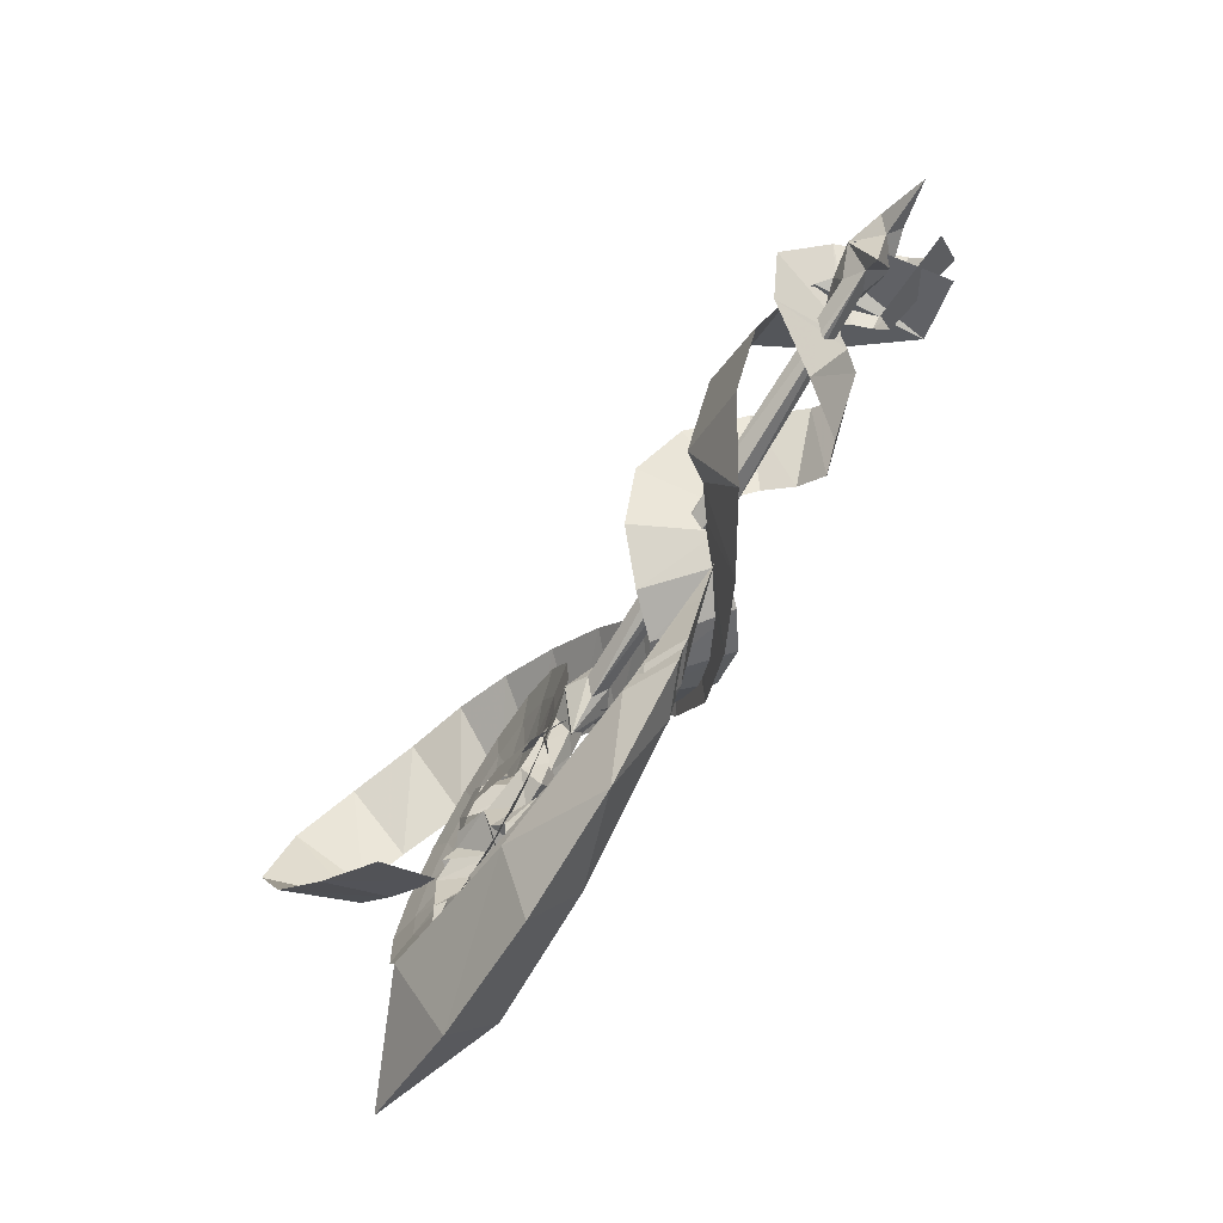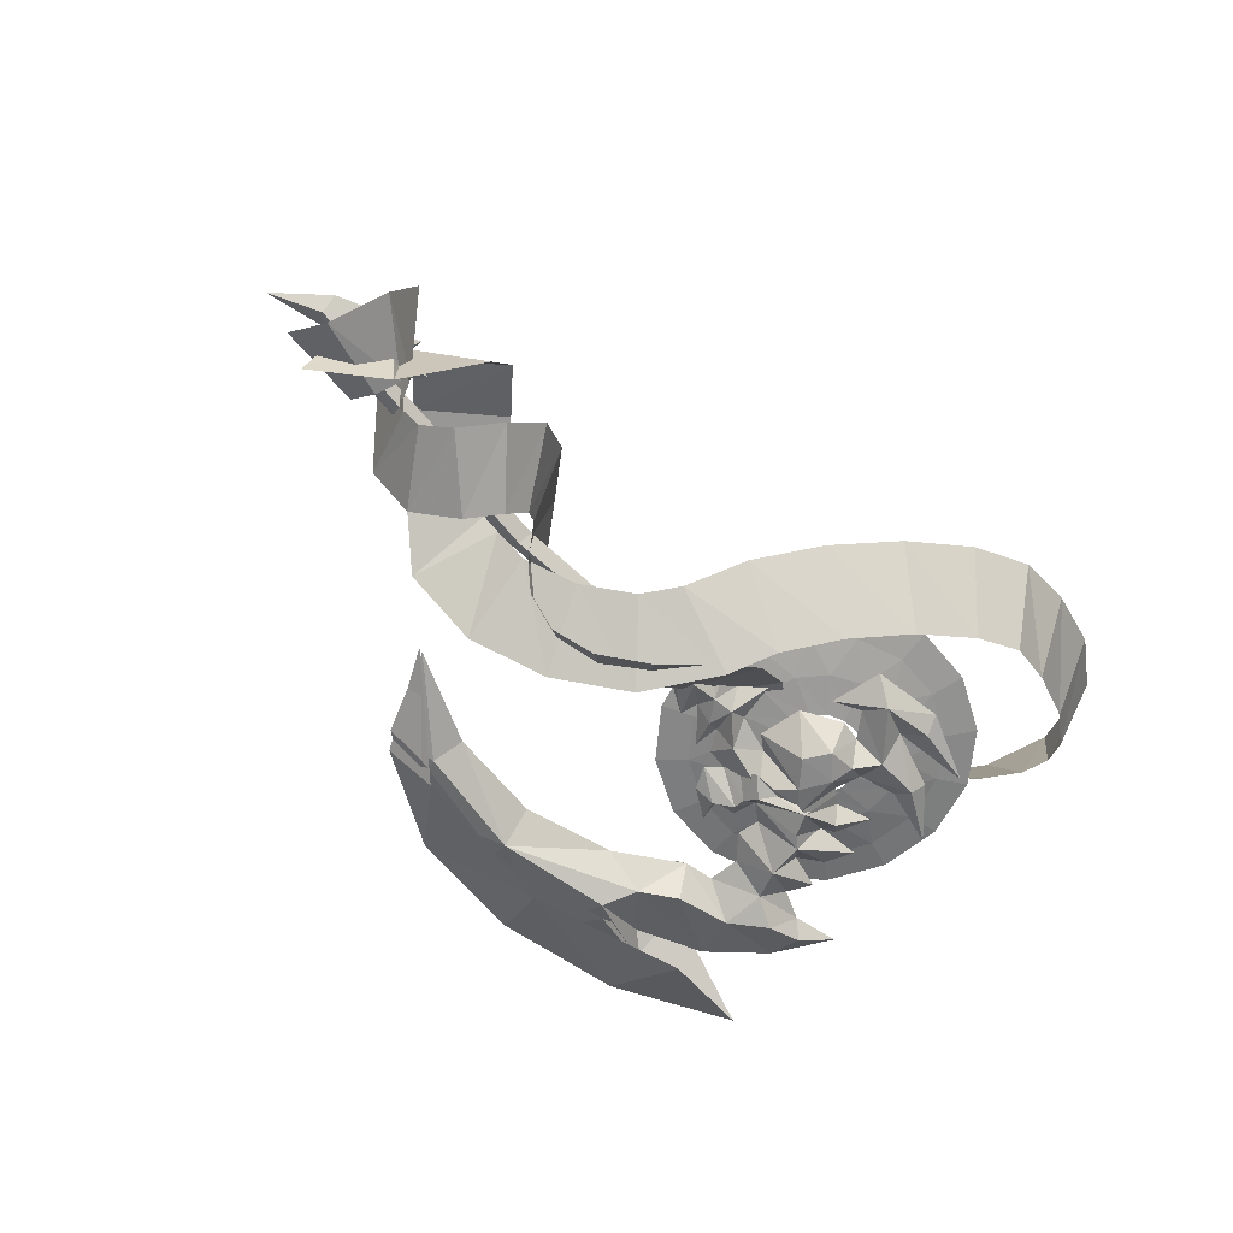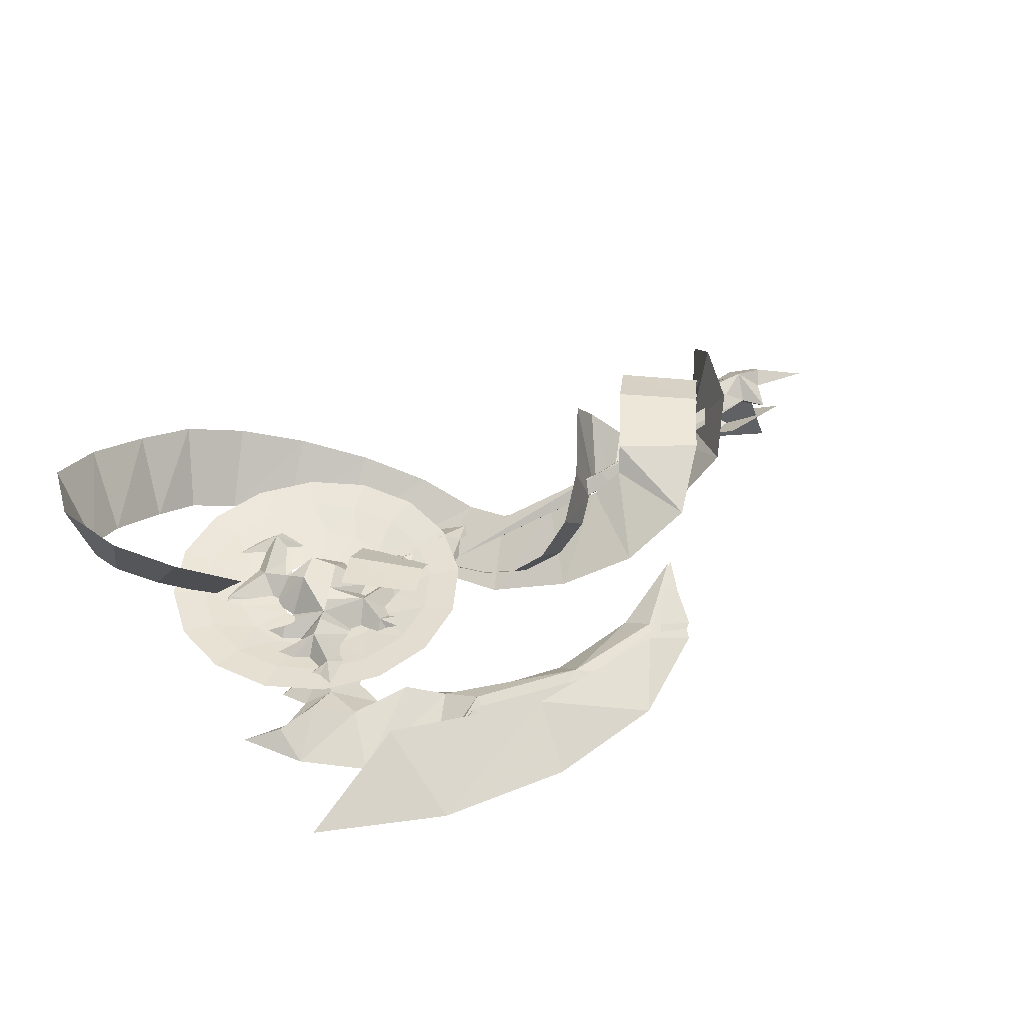
<metadata>
{"format":"obj","ext":"obj","renderer":"f3d","projection":"perspective","resolution":1024,"background":"white","views":[{"elev":-73.9,"azim":-121.7,"up":"+Z"},{"elev":-63.1,"azim":-46.4,"up":"+Y"},{"elev":45.0,"azim":143.7,"up":"+Y"}]}
</metadata>
<code>
g common_RightHandItem_90778
v 32.15 -9e-06 -43.21
v 30.54 4.087 -34.07
v 46.29 -1e-05 -41.65
v 16.4 -5e-06 -28.39
v 30.09 -6e-06 -29.61
v 15 2.36 -32.35
v 3.072 -2e-06 -22.53
v 46.11 5.497 -30.53
v 59.86 -1.1e-05 -36.05
v 51.79 -8e-06 -19.71
v 48.71 3.783 -26.15
v 42.83 -8e-06 -26.05
v 53.08 4.78 -22.36
v 61.15 3.447 -20.97
v 64.26 -1e-05 -28.31
v 59.35 3.846 -10.58
v 64.9 -8e-06 -12.78
v 61.61 2.6 -14.97
v 66.69 -8e-06 -9.293
v 61.59 -7e-06 -7.98
v 53.55 -6e-06 -7.905
v 58.34 4.513 -5.317
v 66.62 -7e-06 -1.598
v 60.2 -6e-06 -2.234
v 54.46 3.954 -1.813
v 58.82 -6e-06 1.512
v 60.01 2.177 0.1863
v 48.14 3.668 -3.086
v 50.84 -6e-06 -6.005
v 47.96 2.651 -7.397
v 49.58 -6e-06 -9.143
v 47.19 -6e-06 -9.836
v 44.27 -5e-06 -5.512
v 41.38 2.693 -1.61
v 46.13 1.613 -9.495
v 42.38 -5e-06 -7.358
v 47.61 -6e-06 -12.67
v 44.04 -6e-06 -10.18
v 45.6 -4e-06 0.2727
v 39.98 -3e-06 1.822
v 40.78 -5e-06 -5.072
v 37.3 2.206 1.9
v 38.87 -3e-06 7.161
v 36.73 1.746 -1.622
v 38.75 -4e-06 -2.069
v 38.57 -4e-06 -5.707
v 35.74 -3e-06 4.405
v 34.39 1.954 1.49
v 31.78 -2e-06 6.465
v 31.72 -2e-06 3.881
v 34.17 -3e-06 -1.363
v 30.35 3.113 1.387
v 51.36 4.633 1.116
v 43.46 -4e-06 1.738
v 44.34 -3e-06 7.974
v 48.08 4.625 4.72
v 56.93 -5e-06 3.526
v 53.5 4.715 5.332
v 57.88 -5e-06 7.108
v 56.28 -8e-06 -14.41
v 53.1 -7e-06 -11.12
v 64.95 -8e-06 -5.579
v 27.94 -2e-06 5.266
v 24.36 -1e-06 3.51
v 27.41 1.543 0.3884
v 0.6809 1e-06 0.2826
v 25.38 -2e-06 1.362
v 27.41 1.543 0.3884
v -0.04665 2.018 -1.252
v 63.65 -6e-06 3.33
v 69.3 -9e-06 -14.63
v 71.15 2.11 -16.18
v 65.67 4.103 -16.89
v 55.06 -1e-05 -32.45
v 18.83 -7e-06 -40.97
v 8.453 -4e-06 -34.23
v 55.99 -8e-06 -18.91
v 61.61 2.6 -14.97
v 61.91 -7e-06 -1.191
v 33.63 -3e-06 -3.99
v -26.46 3e-06 2.418
v -30 1.463 1.609
v 29.05 -3e-06 -1.457
v -0.7804 1e-06 -2.921
v -32.52 3e-06 -0.0887
v 25.38 -2e-06 1.362
v 29.05 -3e-06 -1.457
v 54.53 3.324 8.158
v -30 1.463 1.609
v -32.52 3e-06 -0.0887
v -33.96 3.098 3.131
v -26.46 3e-06 2.418
v -29.4 2.096 4.228
v -34.5 3e-06 -3.245
v -31.6 4e-06 6.684
v -27.47 4e-06 8.796
v -23.6 3e-06 6.018
v -27.64 3e-06 6.203
v -37.21 4e-06 1.347
v -35.43 5e-06 6.963
v -38.81 1.574 3.16
v -39.05 5e-06 5.368
v -45.17 5e-06 -0.5733
v 57.09 2.782 11.37
v 63.64 1.927 11.07
v 63.18 -5e-06 8.655
v 71.68 -7e-06 6.596
v 56.44 -4e-06 15.43
v 65.01 -5e-06 12.67
v 51.18 2.578 17.49
v 57.55 -3e-06 20.84
v 58.46 1.661 18.35
v 47.53 -2e-06 19.5
v 50.17 -3e-06 14.01
v 46.33 -3e-06 12.07
v 52.98 -4e-06 10.6
v 67.67 -5e-06 16.73
v 69.3 -9e-06 -14.63
v 71.18 -1e-05 -21.48
v 75.72 -1e-05 -13.24
v 50.13 4.628 8.241
v 50.03 -3e-06 11.1
v 55.99 -8e-06 -18.91
v 30.54 -4.087 -34.07
v 15 -2.36 -32.35
v 46.11 -5.497 -30.53
v 48.71 -3.783 -26.15
v 53.08 -4.78 -22.36
v 61.15 -3.447 -20.97
v 59.35 -3.846 -10.58
v 61.61 -2.6 -14.97
v 58.34 -4.513 -5.317
v 54.46 -3.954 -1.813
v 60.01 -2.177 0.1863
v 48.14 -3.668 -3.086
v 47.96 -2.651 -7.397
v 41.38 -2.693 -1.61
v 46.13 -1.613 -9.495
v 37.3 -2.206 1.9
v 36.73 -1.746 -1.622
v 34.39 -1.954 1.49
v 30.35 -3.113 1.387
v 51.36 -4.633 1.116
v 48.08 -4.625 4.72
v 53.5 -4.715 5.332
v 27.41 -1.543 0.3884
v 27.41 -1.543 0.3884
v -0.04665 -2.018 -1.252
v 65.67 -4.103 -16.89
v 71.15 -2.11 -16.18
v 61.61 -2.6 -14.97
v -30 -1.463 1.609
v 54.53 -3.324 8.158
v -30 -1.463 1.609
v -33.96 -3.098 3.131
v -29.4 -2.096 4.228
v -38.81 -1.574 3.16
v 63.64 -1.927 11.07
v 57.09 -2.782 11.37
v 51.18 -2.578 17.49
v 58.46 -1.661 18.35
v 50.13 -4.628 8.241
f 1 2 3
f 4 5 2
f 2 6 4
f 4 6 7
f 3 8 9
f 10 11 12
f 13 14 15
f 16 17 18
f 17 16 19
f 19 16 20
f 21 22 16
f 23 22 24
f 25 26 27
f 28 29 30
f 31 32 30
f 33 28 30
f 33 34 28
f 30 32 35
f 30 36 33
f 29 31 30
f 32 37 35
f 35 38 36
f 37 38 35
f 39 34 40
f 34 33 41
f 34 39 28
f 40 42 43
f 44 45 46
f 34 45 42
f 47 48 49
f 48 50 49
f 42 40 34
f 42 47 43
f 48 47 42
f 51 52 48
f 41 45 34
f 28 53 25
f 54 55 56
f 57 58 59
f 58 25 53
f 22 29 25
f 25 29 28
f 22 25 24
f 16 60 61
f 16 61 21
f 22 23 62
f 22 62 20
f 22 20 16
f 63 52 64
f 52 50 48
f 52 65 64
f 52 63 50
f 66 67 68
f 68 69 66
f 26 70 27
f 25 57 26
f 18 60 16
f 71 72 73
f 8 74 9
f 13 15 11
f 2 11 8
f 2 5 12
f 2 75 6
f 6 75 76
f 6 76 7
f 2 1 75
f 2 8 3
f 18 77 60
f 78 71 73
f 10 14 13
f 27 24 25
f 27 79 24
f 70 79 27
f 80 65 52
f 81 66 69
f 69 82 81
f 69 68 83
f 83 84 69
f 69 84 85
f 85 82 69
f 65 86 64
f 80 87 65
f 51 80 52
f 58 88 59
f 89 90 91
f 92 89 93
f 90 94 91
f 89 91 93
f 93 91 95
f 93 95 96
f 92 93 97
f 93 96 98
f 98 97 93
f 91 94 99
f 95 91 100
f 91 101 100
f 100 101 102
f 103 102 101
f 91 99 101
f 101 99 103
f 59 104 105
f 105 106 59
f 106 105 107
f 104 108 105
f 105 108 109
f 105 109 107
f 110 111 112
f 111 110 113
f 114 115 110
f 104 114 110
f 104 110 108
f 115 113 110
f 104 116 114
f 108 112 117
f 17 118 18
f 28 39 53
f 45 44 42
f 119 73 72
f 78 73 14
f 71 120 72
f 72 120 119
f 121 122 116
f 55 121 56
f 56 121 58
f 55 122 121
f 39 54 53
f 56 58 53
f 58 121 88
f 58 57 25
f 112 108 110
f 112 111 117
f 22 21 29
f 30 35 36
f 74 8 11
f 10 13 11
f 14 123 78
f 14 119 15
f 46 51 44
f 44 51 48
f 44 48 42
f 1 3 124
f 124 5 4
f 4 125 124
f 4 7 125
f 3 9 126
f 10 12 127
f 128 15 129
f 130 131 17
f 17 19 130
f 19 20 130
f 21 130 132
f 23 24 132
f 133 134 26
f 135 136 29
f 31 136 32
f 33 136 135
f 33 135 137
f 136 138 32
f 136 33 36
f 29 136 31
f 32 138 37
f 138 36 38
f 37 138 38
f 39 40 137
f 137 41 33
f 137 135 39
f 40 43 139
f 140 46 45
f 137 139 45
f 47 49 141
f 141 49 50
f 139 137 40
f 139 43 47
f 141 139 47
f 51 141 142
f 41 137 45
f 135 133 143
f 54 144 55
f 57 59 145
f 145 143 133
f 132 133 29
f 133 135 29
f 132 24 133
f 130 61 60
f 130 21 61
f 132 62 23
f 132 20 62
f 132 130 20
f 63 64 142
f 142 141 50
f 142 64 146
f 142 50 63
f 147 67 66
f 66 148 147
f 26 134 70
f 133 26 57
f 131 130 60
f 71 149 150
f 126 9 74
f 128 127 15
f 124 127 12
f 124 12 5
f 124 125 75
f 125 76 75
f 125 7 76
f 124 75 1
f 124 3 126
f 131 60 77
f 151 149 71
f 10 129 123
f 134 133 24
f 134 24 79
f 70 134 79
f 80 142 146
f 148 66 81
f 81 152 148
f 83 147 148
f 148 84 83
f 85 84 148
f 148 152 85
f 146 64 86
f 80 146 87
f 51 142 80
f 145 59 153
f 154 155 90
f 92 156 154
f 90 155 94
f 154 156 155
f 156 95 155
f 156 96 95
f 92 97 156
f 156 98 96
f 98 156 97
f 155 99 94
f 95 100 155
f 155 100 157
f 100 102 157
f 103 157 102
f 155 157 99
f 157 103 99
f 59 106 158
f 158 159 59
f 106 107 158
f 159 158 108
f 158 109 108
f 158 107 109
f 160 161 111
f 111 113 160
f 114 160 115
f 159 160 114
f 159 108 160
f 115 160 113
f 159 114 116
f 108 117 161
f 17 131 118
f 135 143 39
f 45 139 140
f 119 150 149
f 151 129 149
f 71 150 120
f 150 119 120
f 162 116 122
f 55 144 162
f 144 145 162
f 55 162 122
f 39 143 54
f 144 143 145
f 145 153 162
f 145 133 57
f 161 160 108
f 161 117 111
f 132 29 21
f 136 36 138
f 74 127 126
f 10 127 128
f 129 151 123
f 129 119 149
f 46 140 51
f 140 141 51
f 140 139 141
f 88 116 104
f 153 159 116
f 88 104 59
f 59 159 153
f 121 116 88
f 153 116 162
f 54 56 53
f 143 144 54
f 2 12 11
f 124 126 127
f 14 73 119
f 129 15 119
f 10 123 14
f 10 128 129
f 15 74 11
f 127 74 15
g Plane01
v -38.8 -9.242 5.193
v -40.61 -5.202 -0.6227
v -27.94 -6.69 1.859
v -29.08 -4.138 -1.795
v -35.71 -5.633 12.24
v -26.7 -5.437 4.872
v -32.17 3.064 12.86
v -25.7 -3.022 5.336
v -28.34 9.282 5.495
v -25.07 -1.817 4.25
v -24.35 7.816 -3.591
v -24.21 -2.195 2.343
v -19.37 0.09954 -8.558
v -23.36 -3.614 1.728
v -14.35 -6.872 -6.606
v -21.39 -6.246 2.642
v -9.539 -9.37 -1.389
v -18.35 -7.624 6.009
v -5.89 -7.736 2.418
v -13.87 -5.379 10.56
v -2.962 -4.459 3.545
v -8.872 0.277 12.38
v -1.033 -2.212 2.444
v -3.26 6.855 9.393
v 0.5954 -1.234 0.4532
v 2.429 10.09 2.413
v 2.837 -1.919 -2.419
v 7.635 8.519 -4.286
v 5.484 -4.392 -4.401
v 12.91 3.671 -8.317
v 9.438 -8.486 -4.468
v 17.53 -1.131 -8.452
v 14.5 -12.08 -1.649
v 21.64 -4.106 -6.213
v 20.51 -13.11 3.229
v 25.15 -4.724 -3.371
v 27.06 -10.59 7.983
v 28.16 -3.526 -1.204
v 33.62 -5.367 10.28
v 30.94 -1.275 -0.2849
v 39.71 0.2747 9.08
v 33.84 1.408 -0.9078
v 45.07 4.112 5.205
v 37.17 3.773 -3.335
v 49.62 5.225 0.5455
v 41.16 4.707 -7.429
f 163 164 165
f 166 165 164
f 167 163 168
f 165 168 163
f 169 167 170
f 168 170 167
f 171 169 172
f 170 172 169
f 173 171 174
f 172 174 171
f 175 173 176
f 174 176 173
f 177 175 178
f 176 178 175
f 179 177 180
f 178 180 177
f 181 179 182
f 180 182 179
f 183 181 184
f 182 184 181
f 185 183 186
f 184 186 183
f 187 185 188
f 186 188 185
f 189 187 190
f 188 190 187
f 191 189 192
f 190 192 189
f 193 191 194
f 192 194 191
f 195 193 196
f 194 196 193
f 197 195 198
f 196 198 195
f 199 197 200
f 198 200 197
f 201 199 202
f 200 202 199
f 203 201 204
f 202 204 201
f 205 203 206
f 204 206 203
f 207 205 208
f 206 208 205
g Object01
v 32.15 1.2e-05 -43.21
v 30.54 4.087 -36.16
v 46.29 1e-05 -41.65
v 47.72 5.497 -32.02
v 59.86 6e-06 -36.05
v 55.06 6e-06 -32.45
v 18.83 1.3e-05 -40.97
v 13.72 2.36 -33.45
v 8.453 1.2e-05 -34.23
v 3.072 9e-06 -22.53
v 30.54 -4.087 -36.16
v 47.72 -5.497 -32.02
v 13.72 -2.36 -33.45
f 209 210 211
f 211 212 213
f 212 214 213
f 210 215 216
f 216 215 217
f 216 217 218
f 210 209 215
f 210 212 211
f 209 211 219
f 211 213 220
f 220 213 214
f 219 221 215
f 221 217 215
f 221 218 217
f 219 215 209
f 219 211 220
g Object02
v 54.48 3.971 -1.894
v 58.96 0.0232 1.874
v 60.21 2.454 0.3163
v 48.06 3.951 -3.176
v 50.98 0.02453 -6.194
v 47.9 2.932 -7.528
v 50.22 0.004047 -9.4
v 47.29 0.01102 -10.04
v 43.87 -0.03335 -5.438
v 45.99 1.864 -9.694
v 41.93 -0.000353 -7.373
v 47.95 0.003184 -13.03
v 43.68 0.002956 -10.45
v 53.09 4.92 -0.9083
v 56.25 5.08 -3.67
v 60.51 0.006545 -2.359
v 64.04 -1.5e-05 3.653
v 57.83 0.01493 3.257
v 62.27 -1.3e-05 -1.278
v 54.52 -5.436 -0.5132
v 60.24 -2.444 0.3146
v 46.09 -3.944 -1.565
v 48.05 -3.342 -5.837
v 48.53 -4.916 -3.664
v 48.21 -2.927 -7.536
v 45 -1.488 -3.591
v 46.08 -2.012 -9.692
v 50.29 -4.272 -1.669
v 49.62 -4.452 -1.244
v 56.29 -5.109 -3.795
v 53.06 -4.62 -0.5439
f 222 223 224
f 225 226 227
f 228 229 227
f 230 225 227
f 227 229 231
f 227 232 230
f 226 228 227
f 229 233 231
f 231 234 232
f 233 234 231
f 225 235 222
f 236 226 222
f 222 226 225
f 236 222 237
f 223 238 224
f 222 239 223
f 224 237 222
f 224 240 237
f 238 240 224
f 227 231 232
f 241 242 223
f 243 244 245
f 228 246 229
f 230 246 244
f 244 247 230
f 246 248 229
f 246 230 232
f 226 246 228
f 229 248 233
f 248 232 234
f 233 248 234
f 243 249 250
f 251 241 226
f 241 249 245
f 245 226 241
f 251 237 241
f 223 242 238
f 241 223 239
f 242 241 237
f 242 237 240
f 238 242 240
f 246 232 248
f 226 245 244
f 244 246 226
f 244 243 247
f 252 250 249
f 249 241 252
f 249 243 245
g Object03
v 41.77 1.3e-05 -45.47
v 38.93 5.233 -36.65
v 59.63 1e-05 -41.9
v 60.38 7.039 -29.45
v 76.32 6e-06 -33.24
v 24.53 1.3e-05 -44.09
v 17.18 3.022 -35.07
v 10.54 1.2e-05 -36.66
v 2.367 8e-06 -22.33
v 38.93 -5.233 -36.65
v 60.38 -7.039 -29.45
v 17.18 -3.022 -35.07
f 253 254 255
f 255 256 257
f 254 258 259
f 259 258 260
f 259 260 261
f 254 253 258
f 254 256 255
f 253 255 262
f 255 257 263
f 262 264 258
f 264 260 258
f 264 261 260
f 262 258 253
f 262 255 263
g yuan02_bump
v 30.07 3.114 10.65
v 34.51 2.387 9.46
v 37.54 2.387 15.61
v 33.9 3.114 18.41
v 39.47 1.272 5.96
v 40.79 1.272 10.48
v 39.47 1.272 5.96
v 45.25 0.5927 6.009
v 46.15 0.5927 8.314
v 40.79 1.272 10.48
v 42.7 2.387 20.14
v 40.4 3.114 24.12
v 43.74 1.272 14.15
v 46.15 0.5927 8.314
v 47.86 0.5927 10.1
v 49.2 2.387 22.34
v 48.6 3.114 26.9
v 47.87 1.272 16.41
v 50.12 0.5927 11.1
v 56.04 2.387 21.89
v 57.23 3.114 26.33
v 52.54 1.272 16.93
v 52.59 0.5927 11.15
v 62.2 2.387 18.86
v 65 3.114 22.51
v 57.06 1.272 15.61
v 54.9 0.5927 10.25
v 66.72 2.387 13.7
v 70.7 3.114 16
v 60.74 1.272 12.66
v 56.69 0.5927 8.544
v 68.93 2.387 7.204
v 73.48 3.114 7.803
v 63 1.272 8.536
v 57.68 0.5927 6.28
v 68.48 2.387 0.3565
v 72.92 3.114 -0.8328
v 63.51 1.272 3.857
v 57.74 0.5927 3.807
v 65.45 2.387 -5.798
v 69.09 3.114 -8.595
v 62.2 1.272 -0.663
v 56.84 0.5927 1.502
v 60.29 2.387 -10.32
v 62.58 3.114 -14.3
v 59.25 1.272 -4.334
v 55.13 0.5927 -0.285
v 53.79 2.387 -12.53
v 54.39 3.114 -17.08
v 55.12 1.272 -6.599
v 52.87 0.5927 -1.281
v 46.94 2.387 -12.08
v 45.75 3.114 -16.52
v 50.44 1.272 -7.111
v 50.39 0.5927 -1.335
v 40.79 2.387 -9.044
v 37.99 3.114 -12.69
v 45.92 1.272 -5.794
v 48.09 0.5927 -0.4386
v 36.26 2.387 -3.885
v 32.28 3.114 -6.183
v 42.25 1.272 -2.847
v 46.3 0.5927 1.272
v 34.06 2.387 2.613
v 29.5 3.114 2.013
v 39.99 1.272 1.28
v 45.3 0.5927 3.536
v 34.51 2.387 9.46
v 30.07 3.114 10.65
f 265 266 267
f 267 268 265
f 266 269 270
f 270 267 266
f 271 272 273
f 273 274 271
f 268 267 275
f 275 276 268
f 267 270 277
f 277 275 267
f 270 278 279
f 279 277 270
f 276 275 280
f 280 281 276
f 275 277 282
f 282 280 275
f 277 279 283
f 283 282 277
f 281 280 284
f 284 285 281
f 280 282 286
f 286 284 280
f 282 283 287
f 287 286 282
f 285 284 288
f 288 289 285
f 284 286 290
f 290 288 284
f 286 287 291
f 291 290 286
f 289 288 292
f 292 293 289
f 288 290 294
f 294 292 288
f 290 291 295
f 295 294 290
f 293 292 296
f 296 297 293
f 292 294 298
f 298 296 292
f 294 295 299
f 299 298 294
f 297 296 300
f 300 301 297
f 296 298 302
f 302 300 296
f 298 299 303
f 303 302 298
f 301 300 304
f 304 305 301
f 300 302 306
f 306 304 300
f 302 303 307
f 307 306 302
f 305 304 308
f 308 309 305
f 304 306 310
f 310 308 304
f 306 307 311
f 311 310 306
f 309 308 312
f 312 313 309
f 308 310 314
f 314 312 308
f 310 311 315
f 315 314 310
f 313 312 316
f 316 317 313
f 312 314 318
f 318 316 312
f 314 315 319
f 319 318 314
f 317 316 320
f 320 321 317
f 316 318 322
f 322 320 316
f 318 319 323
f 323 322 318
f 321 320 324
f 324 325 321
f 320 322 326
f 326 324 320
f 322 323 327
f 327 326 322
f 325 324 328
f 328 329 325
f 324 326 330
f 330 328 324
f 326 327 331
f 331 330 326
f 329 328 332
f 332 333 329
f 328 330 271
f 271 332 328
f 330 331 272
f 272 271 330
g Plane03
v 72.42 5.002 17.55
v 65.28 1.11 13.6
v 72.23 15.03 9.756
v 64.09 10.59 5.228
v 76.94 7.487 21.62
v 78.7 18.59 15.7
v 78.4 8.331 25.23
v 81.97 20.49 24.36
v 77.22 7.693 28.29
v 78.34 18.62 34.68
v 71.77 4.779 31.83
v 70.22 14.55 39.79
v 63.3 0.67 34.63
v 60.86 10.58 42.19
v 56.75 -1.896 35.62
v 52.41 7.78 42.61
v 50.51 -3.896 33.25
v 44.2 5.132 39.58
v 43.34 -6.201 28.35
v 35.92 2.427 34
v 36.55 -8.513 21.92
v 28.2 -0.2897 26.82
v 31.27 -10.56 15.04
v 21.84 -2.955 18.85
v 28.36 -12.08 8.536
v 17.79 -5.496 11.04
v 22.18 -12.24 -1.605
v 14.65 -5.458 6.052
v 13.76 -9.254 -9.508
v 8.869 -3.328 0.6067
v 4.396 -4.533 -14.79
v 2.538 0.08983 -3.106
v -5.311 1.269 -15.97
v -1.553 3.254 -4
v -13.66 6.522 -9.201
v -3.351 6.489 -1.776
v -20.22 7.451 -1.048
v -10.68 7.545 7.345
v -25.39 5.002 4.512
v -16.32 4.738 13.4
v -27.45 3.412 5.555
v -20.24 -2.76 13.99
v -30.22 0.9344 6.479
v -28.73 -11.68 6.562
v -34.51 2.571 2.508
v -36.96 -9.279 -1.362
f 334 335 336
f 337 336 335
f 338 334 339
f 336 339 334
f 340 338 341
f 339 341 338
f 342 340 343
f 341 343 340
f 344 342 345
f 343 345 342
f 346 344 347
f 345 347 344
f 348 346 349
f 347 349 346
f 350 348 351
f 349 351 348
f 352 350 353
f 351 353 350
f 354 352 355
f 353 355 352
f 356 354 357
f 355 357 354
f 358 356 359
f 357 359 356
f 360 358 361
f 359 361 358
f 362 360 363
f 361 363 360
f 364 362 365
f 363 365 362
f 366 364 367
f 365 367 364
f 368 366 369
f 367 369 366
f 370 368 371
f 369 371 368
f 372 370 373
f 371 373 370
f 374 372 375
f 373 375 372
f 376 374 377
f 375 377 374
f 378 376 379
f 377 379 376

</code>
